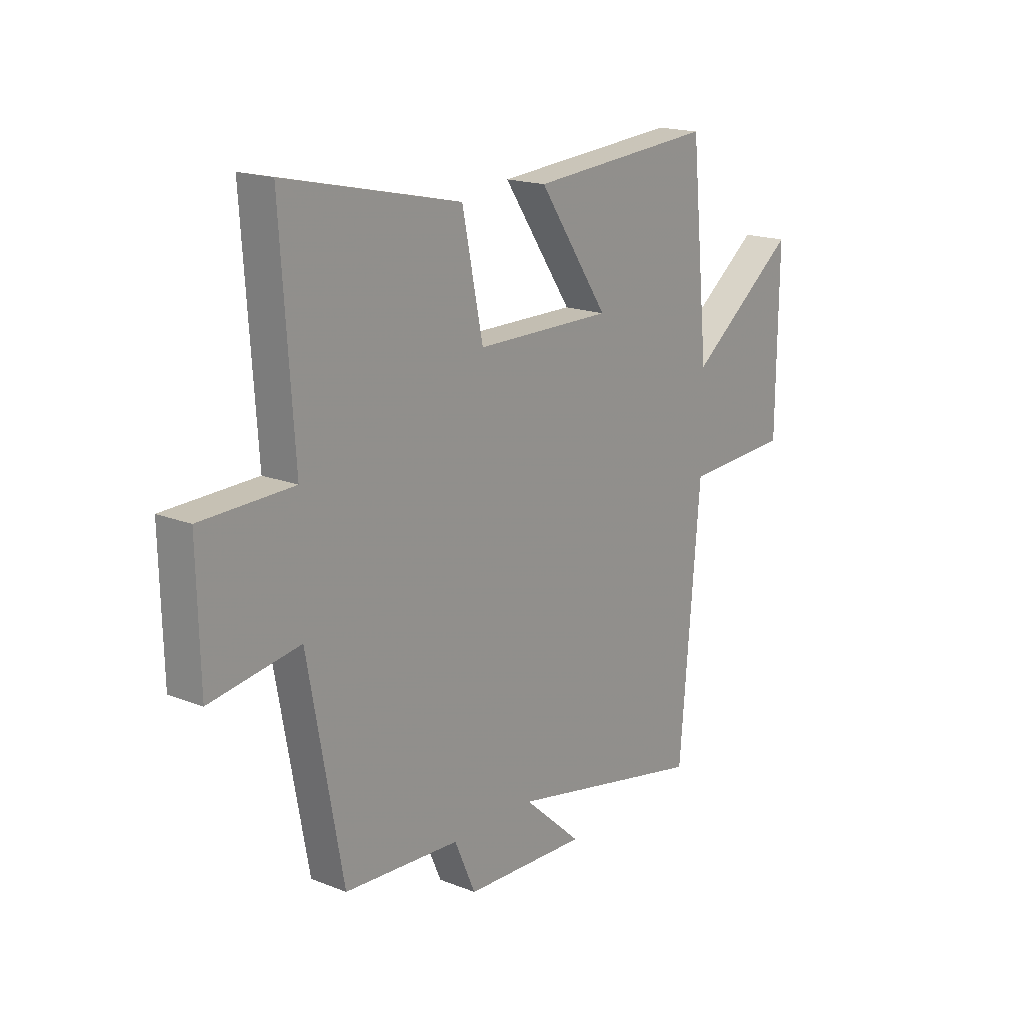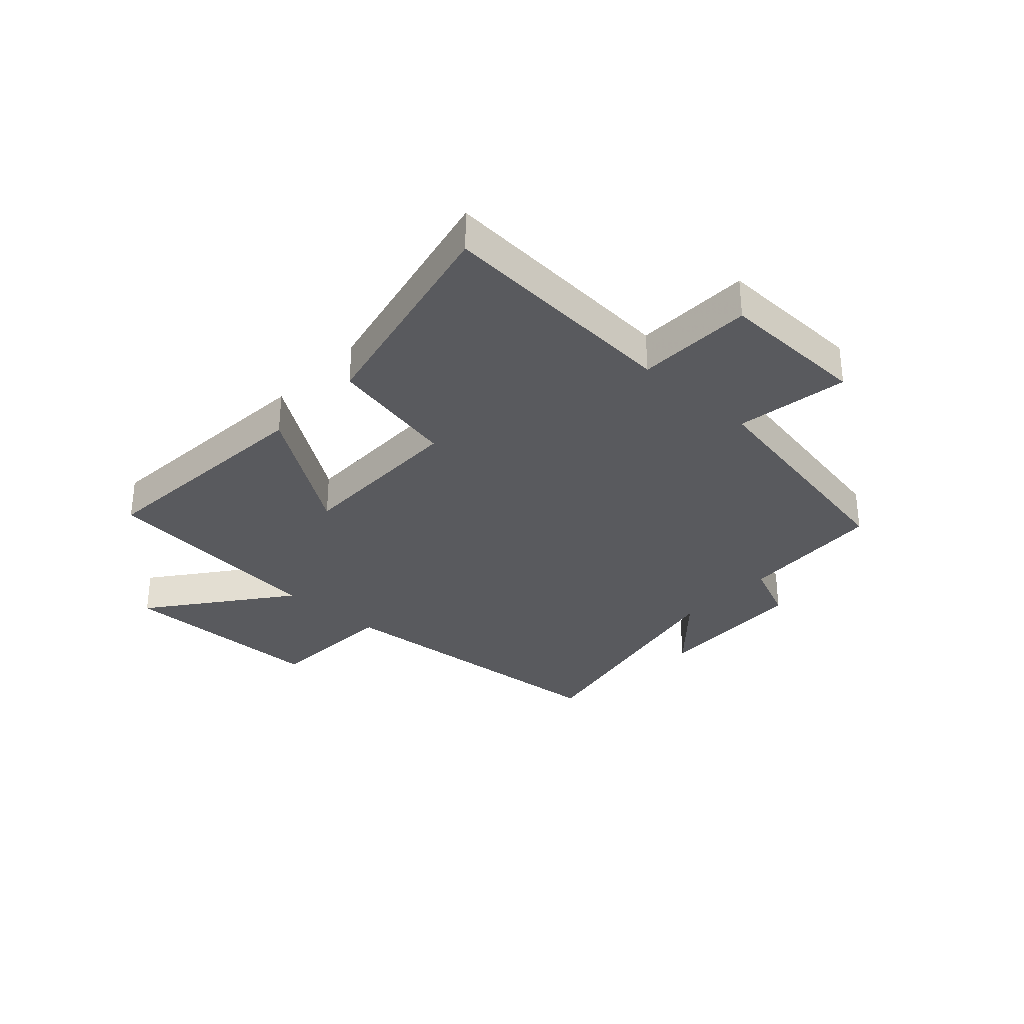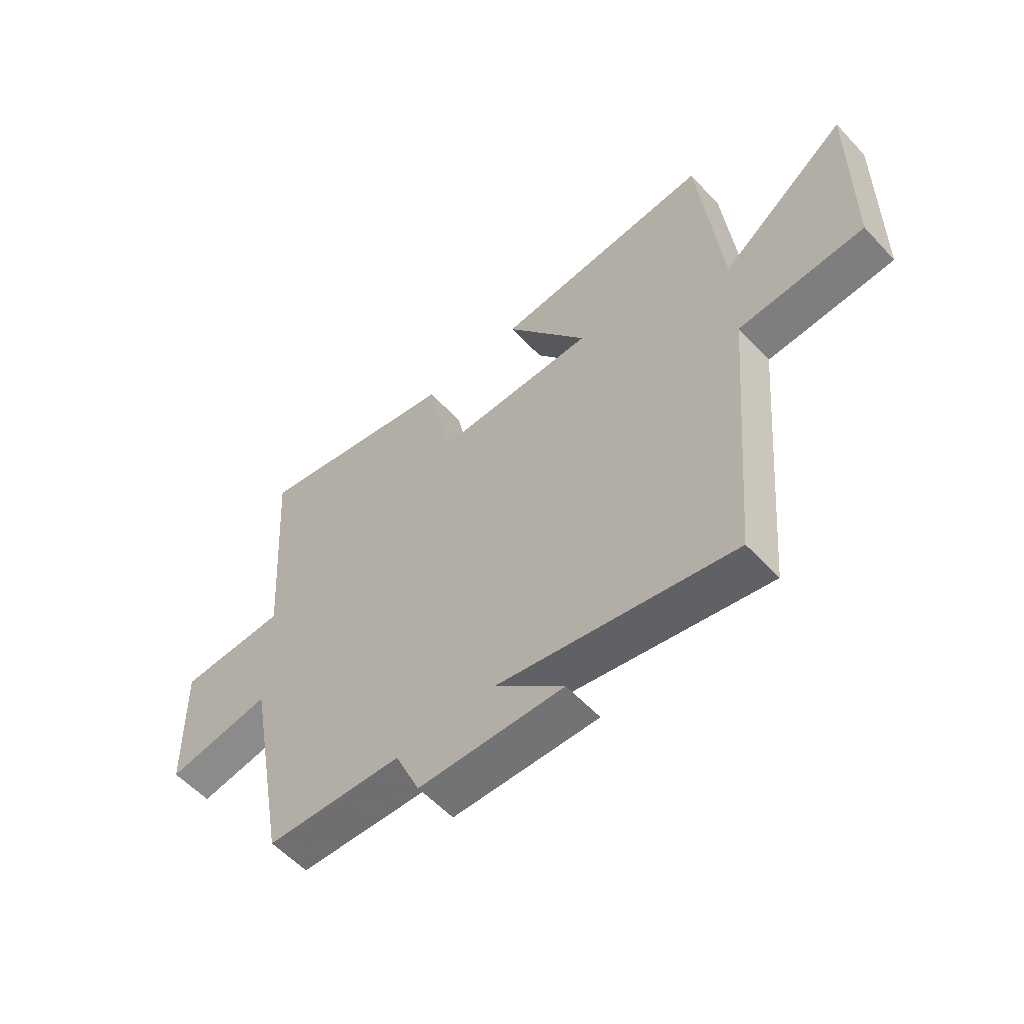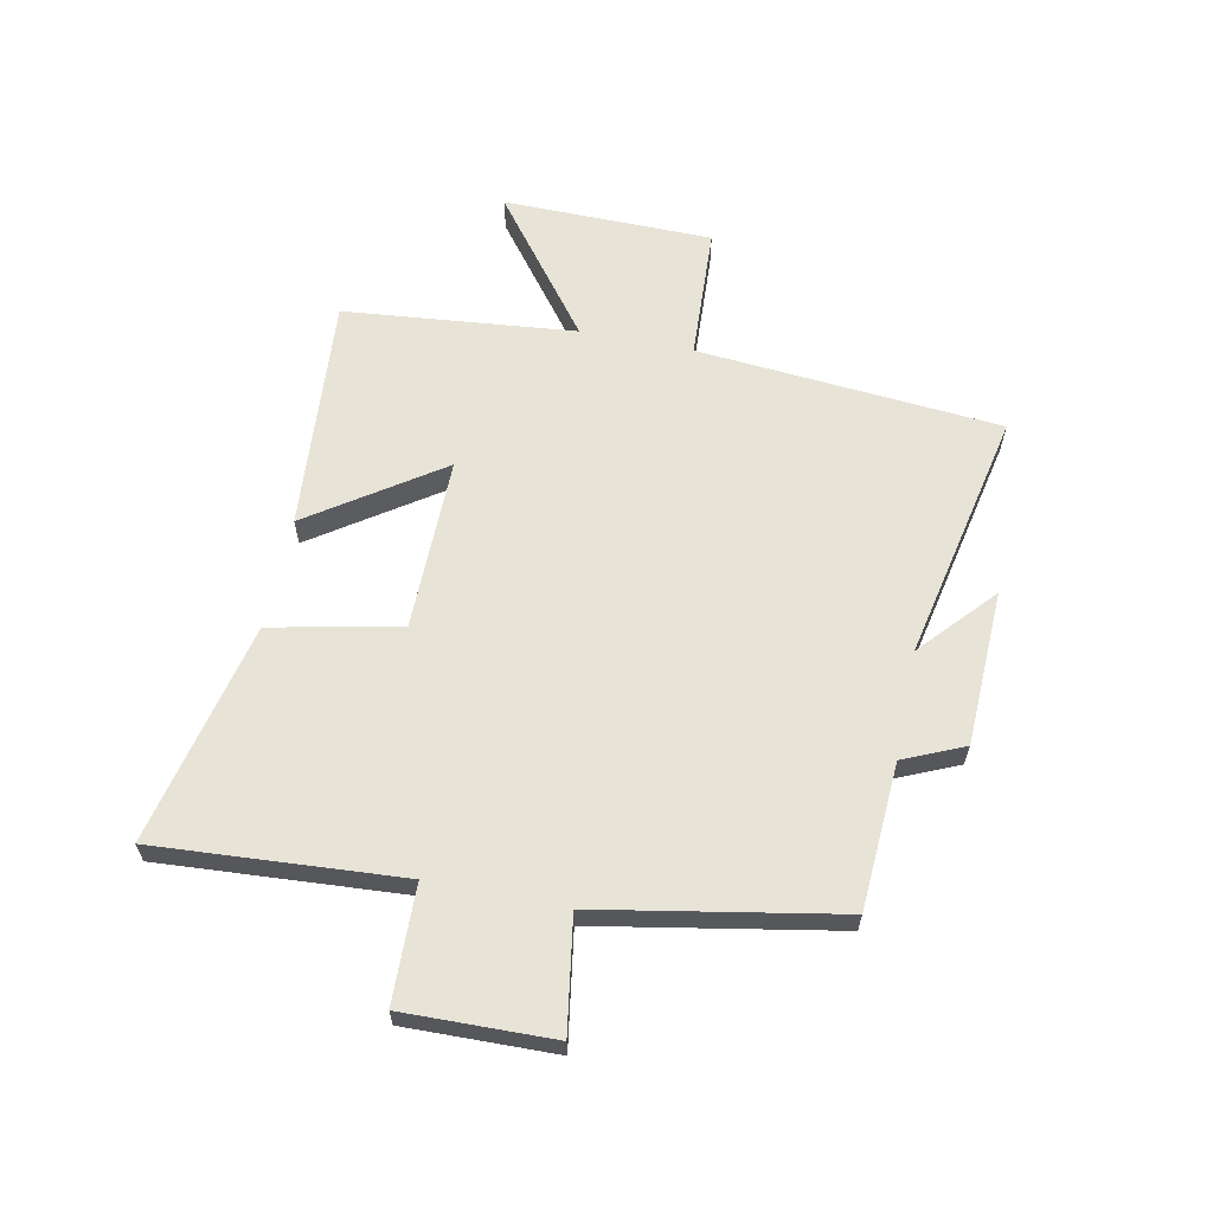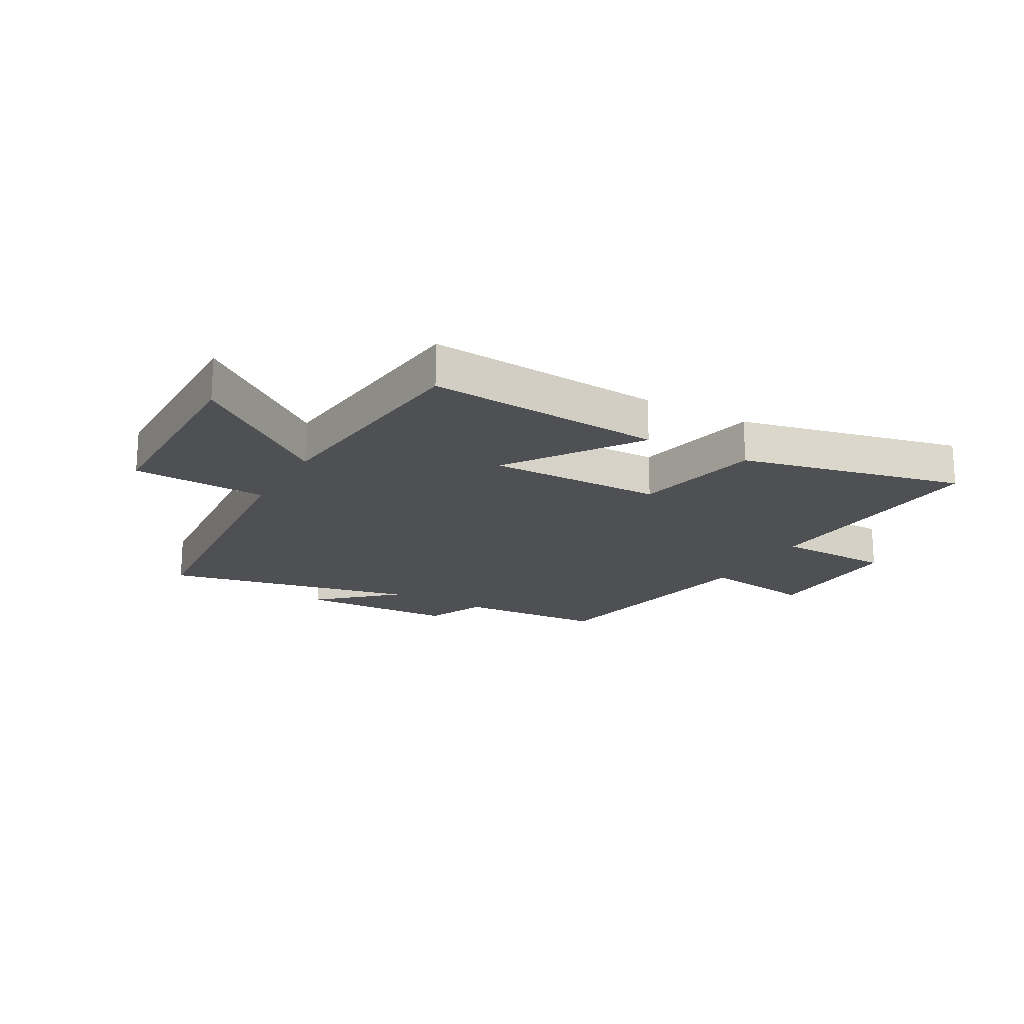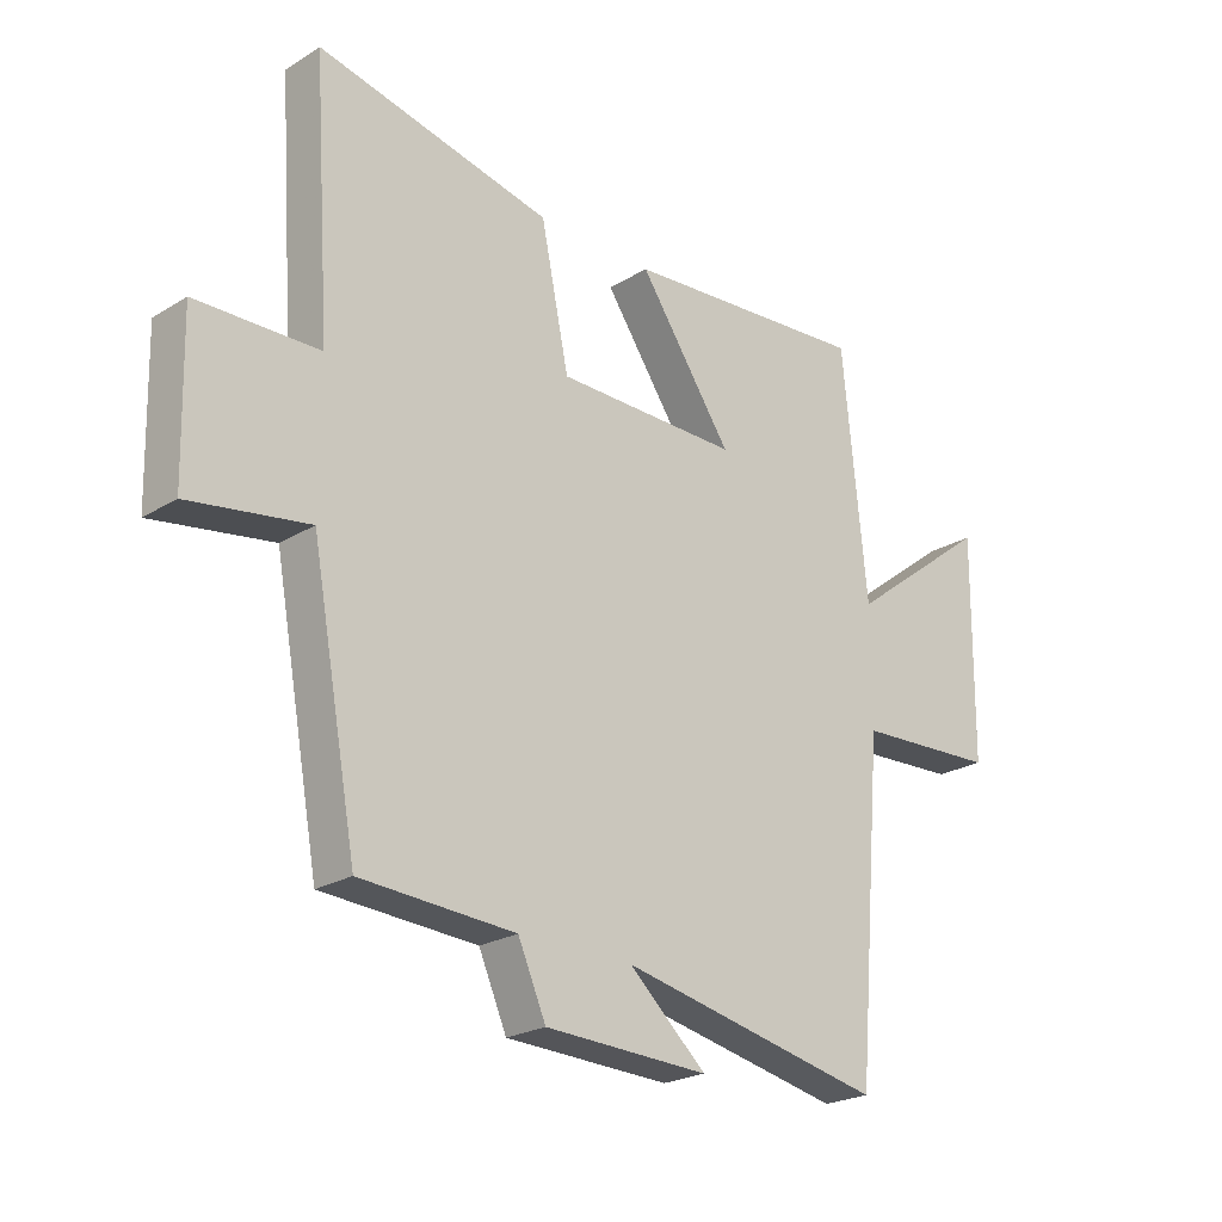
<metadata>
{"format":"obj","ext":"obj","renderer":"f3d","projection":"perspective","resolution":1024,"background":"white","views":[{"elev":17.6,"azim":128.0,"up":"+Z"},{"elev":-31.8,"azim":47.3,"up":"+Y"},{"elev":-57.3,"azim":-137.6,"up":"+Z"},{"elev":62.0,"azim":101.5,"up":"+Y"},{"elev":-19.0,"azim":-29.4,"up":"+Y"},{"elev":-23.3,"azim":135.8,"up":"+Z"}]}
</metadata>
<code>
v -0.455 0.07 -0.591
v -0.5 0.07 -0.064
v -0.734 0.07 -0.052
v -0.738 0.07 0.312
v -0.5 0.07 0.13
v -0.46 0.07 0.532
v -0.051 0.07 0.5
v -0.205 0.07 0.275
v 0.097 0.07 0.277
v 0.143 0.07 0.5
v 0.529 0.07 0.586
v 0.5 0.07 0.161
v 0.702 0.07 0.156
v 0.696 0.07 -0.102
v 0.5 0.07 -0.071
v 0.424 0.07 -0.485
v 0.17 0.07 -0.5
v 0.124 0.07 -0.605
v -0.146 0.07 -0.615
v -0.018 0.07 -0.5
v -0.455 0 -0.591
v -0.5 0 -0.064
v -0.734 0 -0.052
v -0.738 0 0.312
v -0.5 0 0.13
v -0.46 0 0.532
v -0.051 0 0.5
v -0.205 0 0.275
v 0.097 0 0.277
v 0.143 0 0.5
v 0.529 0 0.586
v 0.5 0 0.161
v 0.702 0 0.156
v 0.696 0 -0.102
v 0.5 0 -0.071
v 0.424 0 -0.485
v 0.17 0 -0.5
v 0.124 0 -0.605
v -0.146 0 -0.615
v -0.018 0 -0.5
f 17 18 19 20
f 15 16 17 20
f 15 20 1 2
f 12 13 14 15
f 12 15 2 3
f 9 10 11 12
f 8 9 12 3
f 5 6 7 8
f 5 8 3
f 3 4 5
f 40 39 38 37
f 40 37 36 35
f 22 21 40 35
f 35 34 33 32
f 23 22 35 32
f 32 31 30 29
f 23 32 29 28
f 28 27 26 25
f 23 28 25
f 25 24 23
f 1 21 22 2
f 2 22 23 3
f 3 23 24 4
f 4 24 25 5
f 5 25 26 6
f 6 26 27 7
f 7 27 28 8
f 8 28 29 9
f 9 29 30 10
f 10 30 31 11
f 11 31 32 12
f 12 32 33 13
f 13 33 34 14
f 14 34 35 15
f 15 35 36 16
f 16 36 37 17
f 17 37 38 18
f 18 38 39 19
f 19 39 40 20
f 20 40 21 1

</code>
